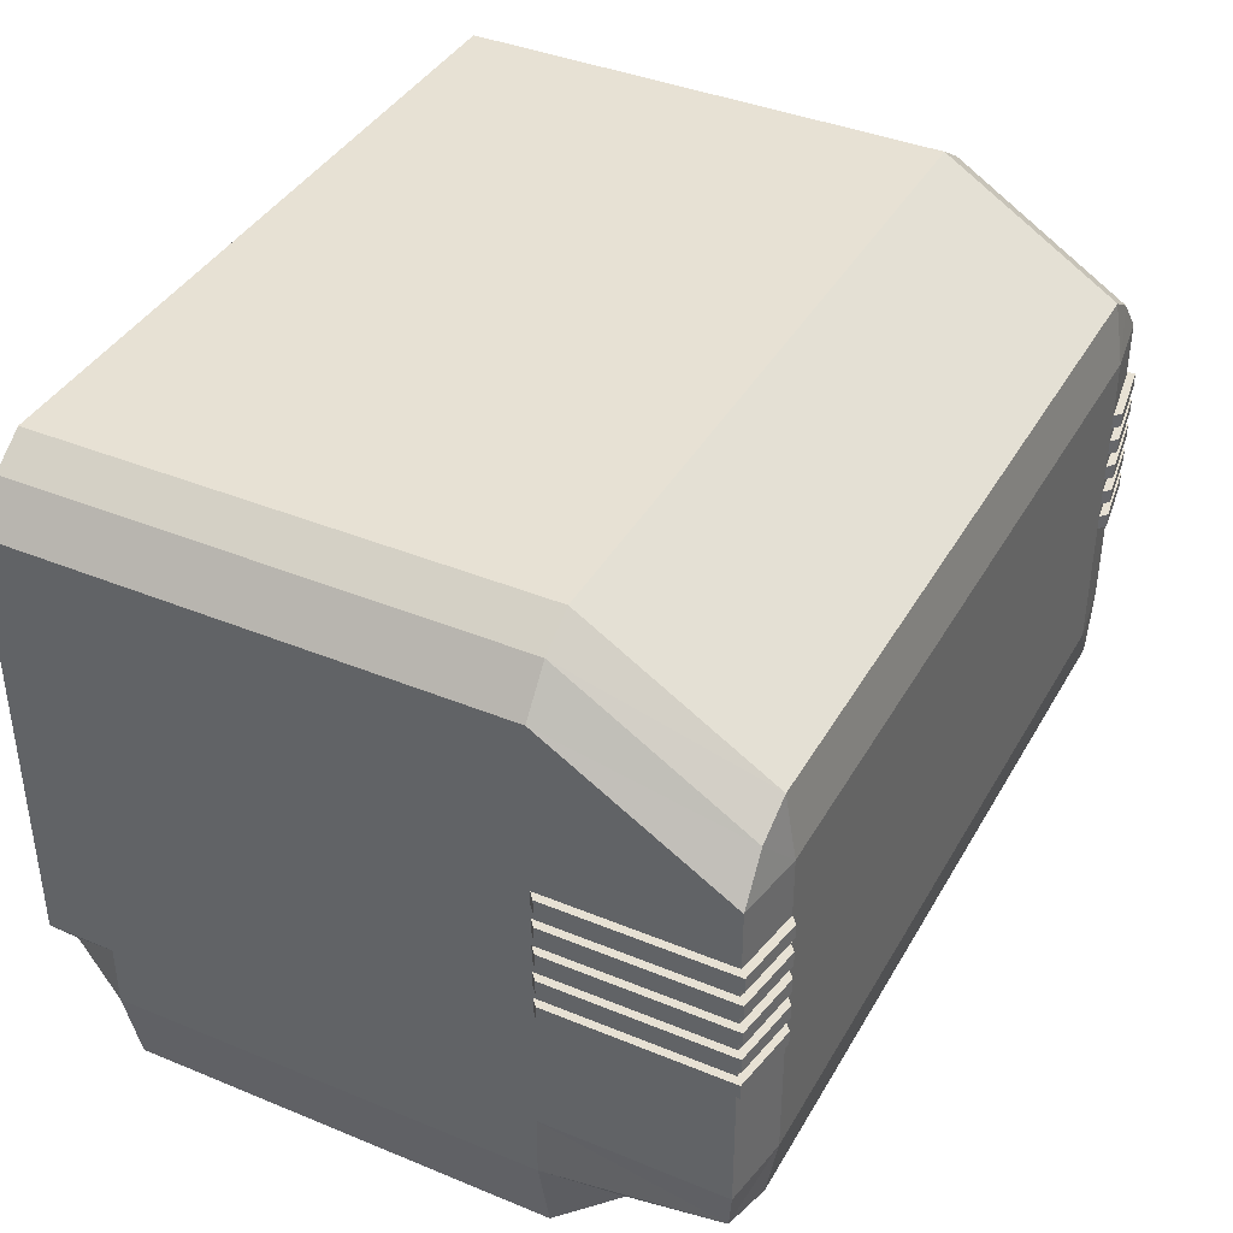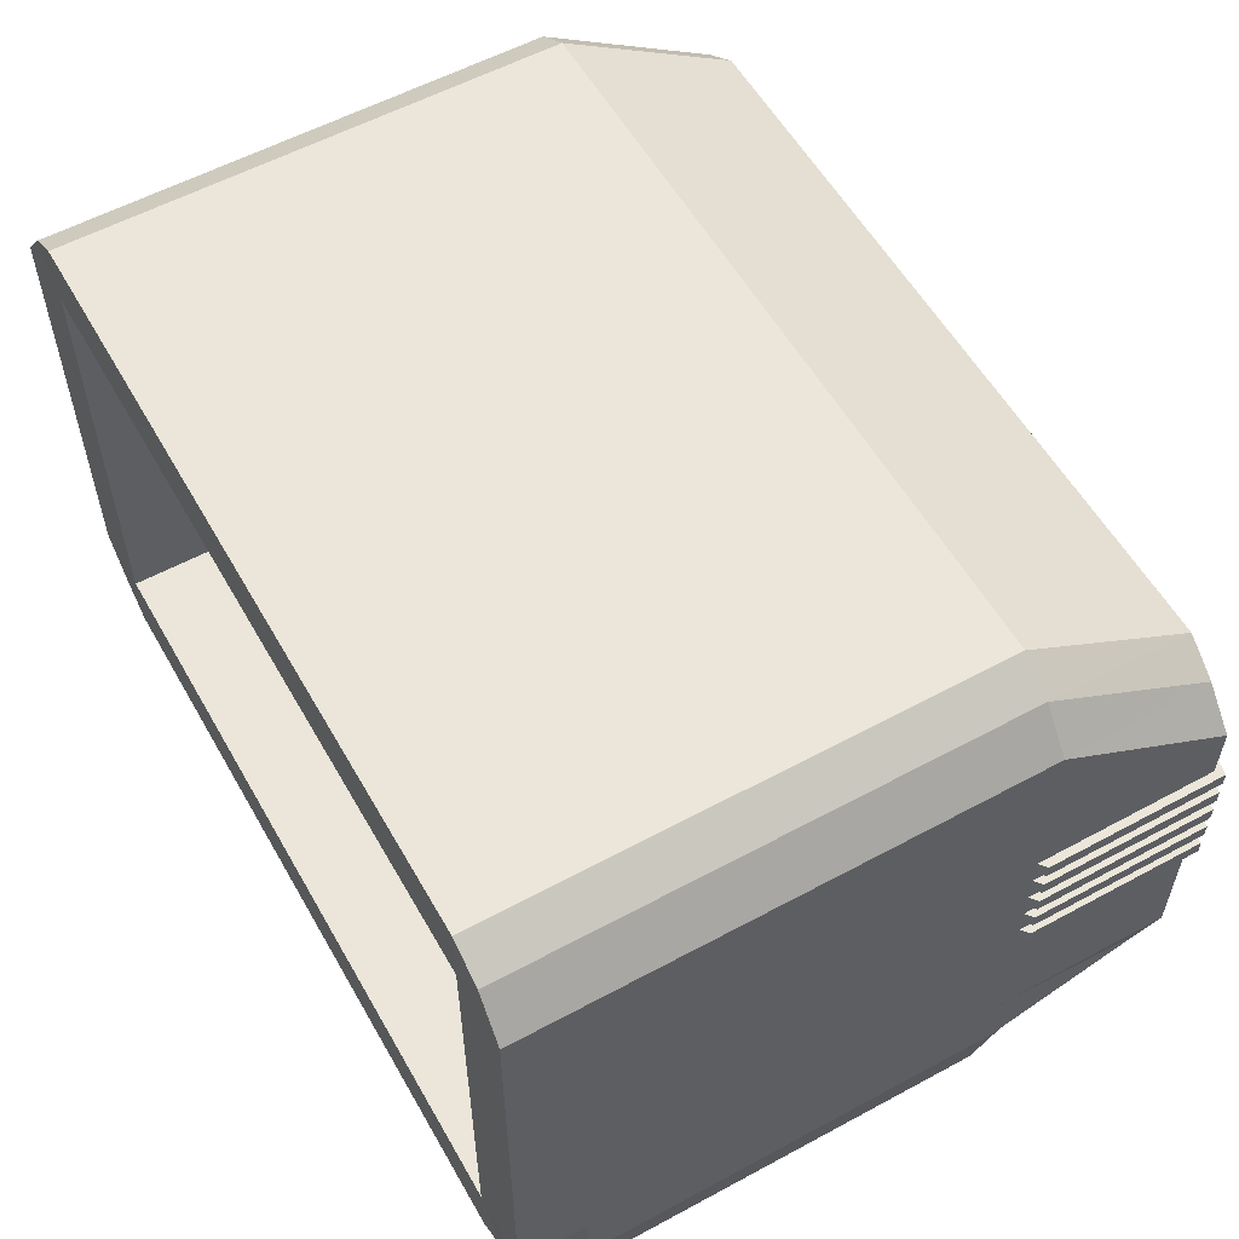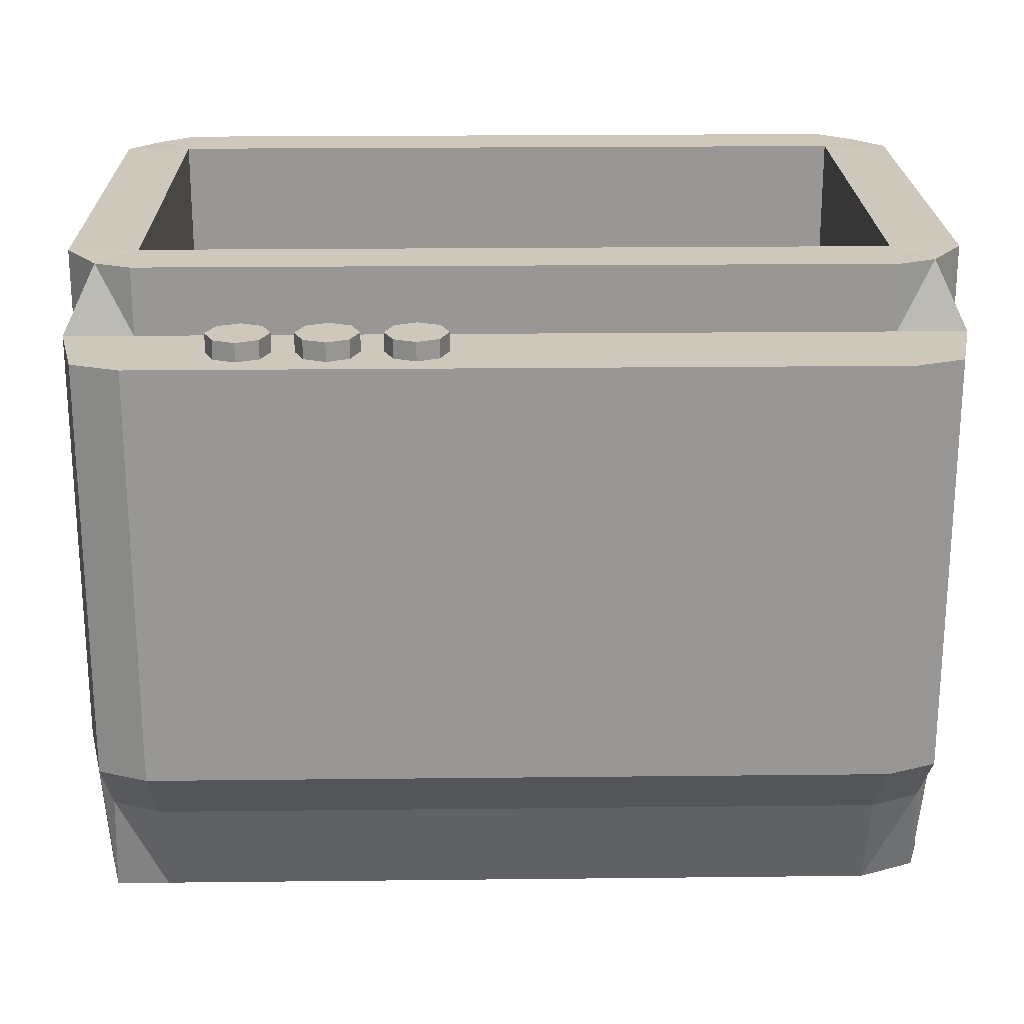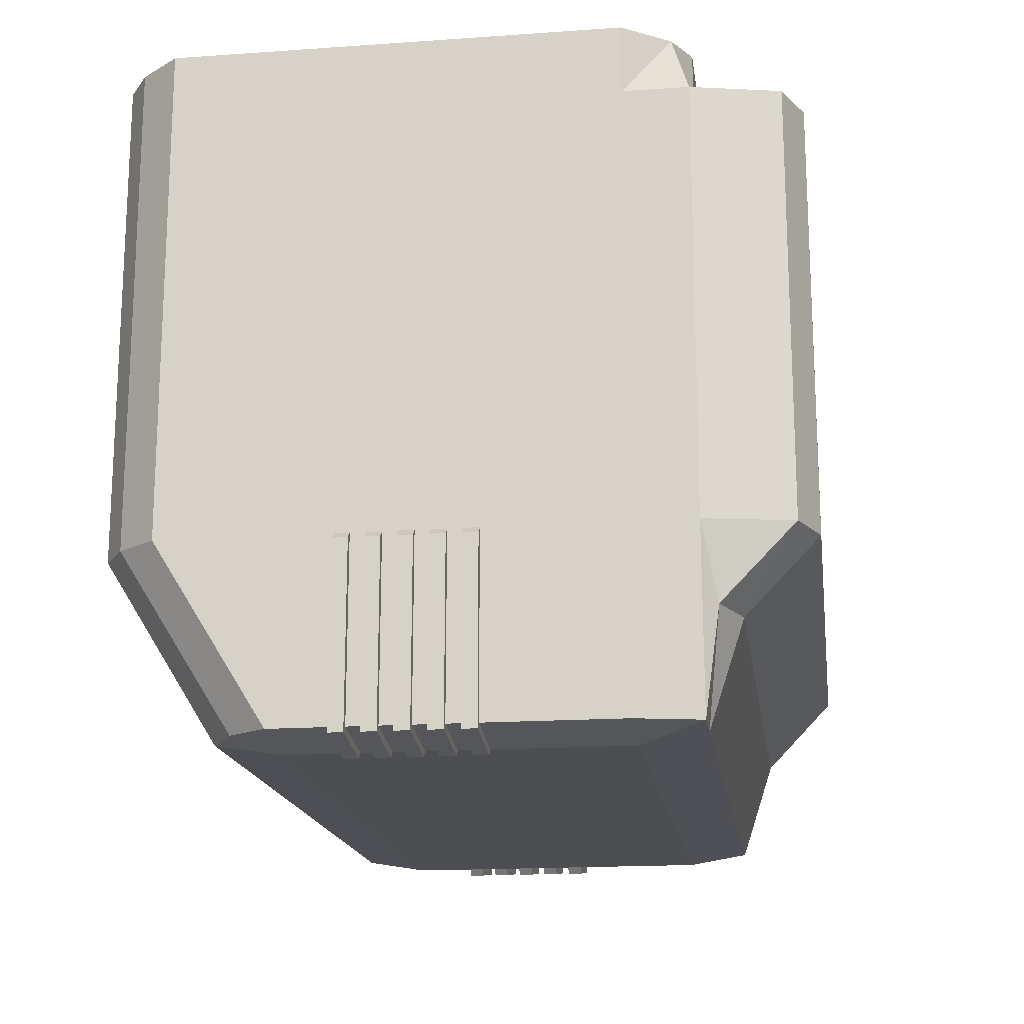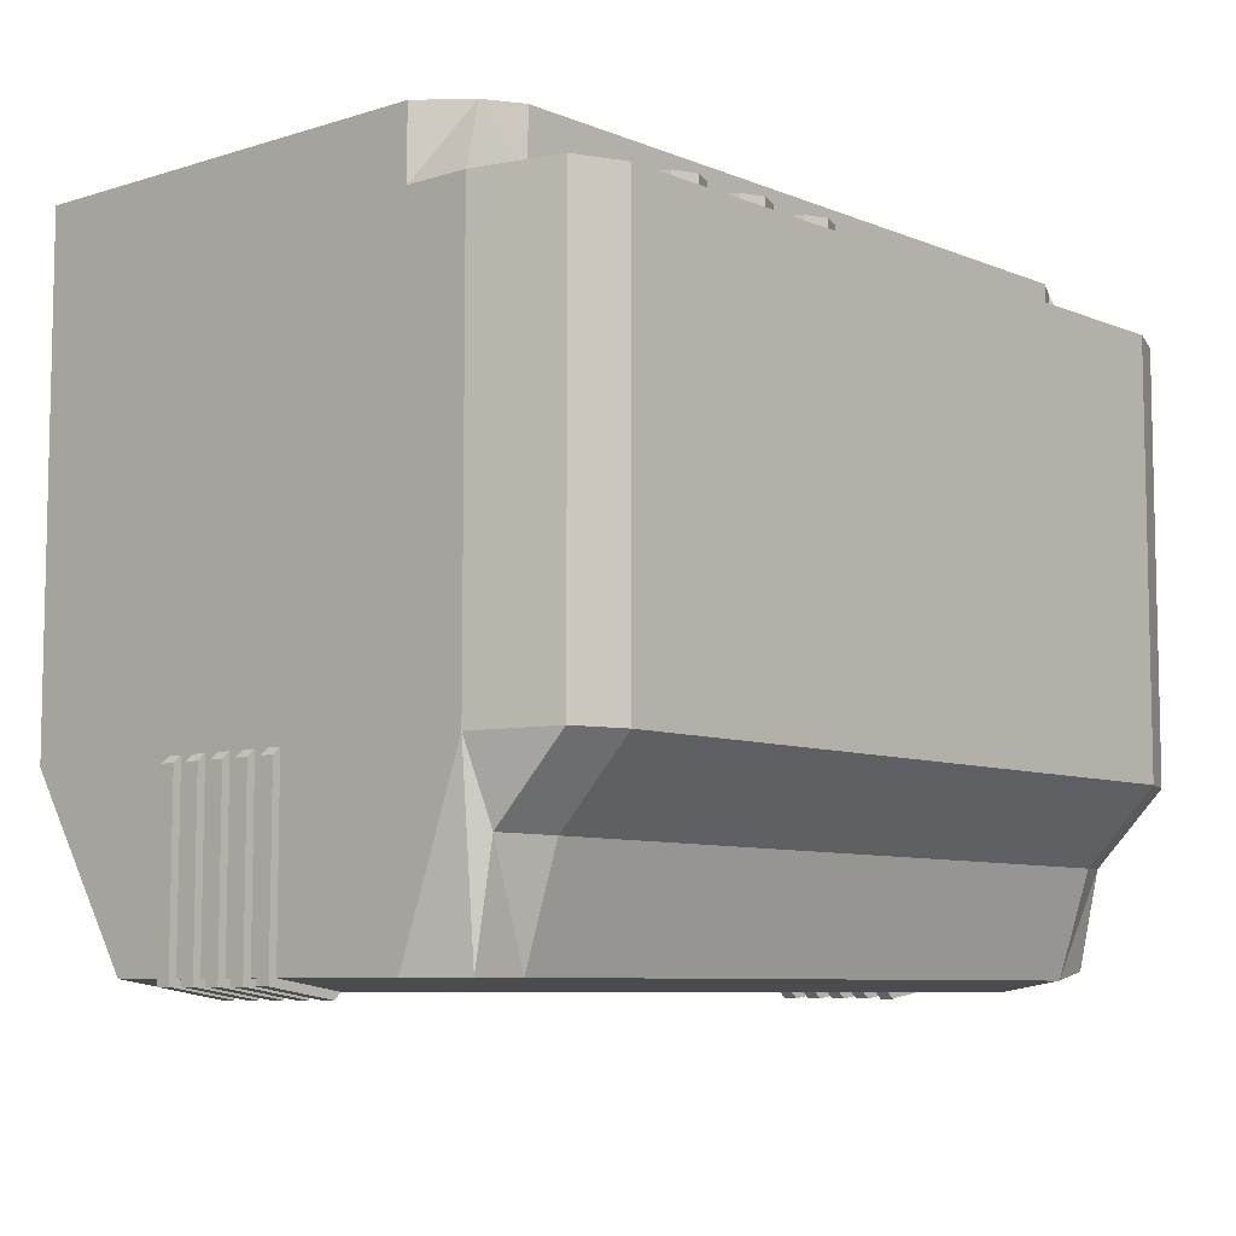
<metadata>
{"format":"obj","ext":"obj","renderer":"f3d","projection":"perspective","resolution":1024,"background":"white","views":[{"elev":39.5,"azim":117.1,"up":"+Y"},{"elev":56.9,"azim":60.6,"up":"+Y"},{"elev":21.8,"azim":-1.1,"up":"+Z"},{"elev":-17.1,"azim":-82.0,"up":"+Z"},{"elev":-7.7,"azim":-48.7,"up":"+Z"}]}
</metadata>
<code>
o Cube
v 1.201 1.599 -0.9957
v 1.239 0.2736 -0.6858
v 1.201 1.93 0.7969
v 1.239 0.0594 0.7969
v -1.201 1.599 -0.9957
v -1.239 0.2736 -0.6858
v -1.201 1.93 0.7969
v -1.239 0.0594 0.7969
v 1.296 0.3156 0.7987
v 1.252 0.3464 -0.9736
v -1.252 0.3156 -1
v -1.296 0.3156 0.7987
v -1.296 0.5046 0.7987
v -1.296 1.811 0.7987
v 1.296 1.811 0.7987
v 1.296 0.5046 0.7987
v 1.296 1.479 -1
v 1.296 0.5046 -1
v -1.296 1.479 -1
v -1.296 0.5046 -1
v -1.093 0 0.7987
v 1.093 0 0.7987
v 1.093 2 0.7987
v -1.093 2 0.7987
v 1.093 0.2142 -0.6901
v -1.093 0.2142 -0.6901
v -1.093 1.668 -1
v 1.093 1.668 -1
v -1.093 0.3156 -1
v 1.093 0.3156 -1
v 1.093 0.3156 0.7987
v -1.093 0.3156 0.7987
v -1.093 0.5046 -1.031
v 1.093 0.5046 -1.031
v -1.093 1.479 -1.031
v 1.093 1.479 -1.031
v 1.201 1.93 0.9975
v -1.201 1.93 0.9975
v 1.201 0.3699 0.9975
v -1.201 0.3699 0.9975
v -1.296 0.5046 1
v -1.296 1.811 1
v 1.296 1.811 1
v 1.296 0.5046 1
v 1.093 2 1
v -1.093 2 1
v 1.093 0.3156 1
v -1.093 0.3156 1
v 1.093 0.5046 1
v -1.093 0.5046 1
v 1.093 1.811 1
v -1.093 1.811 1
v 1.201 1.93 -0.4659
v 1.239 0.0594 -0.4659
v -1.201 1.93 -0.4659
v -1.239 0.0594 -0.4659
v -1.296 0.3156 -0.4671
v 1.296 0.3156 -0.4671
v -1.296 0.5046 -0.4671
v -1.296 1.811 -0.4671
v 1.296 0.5046 -0.4671
v 1.296 1.811 -0.4671
v -1.093 0 -0.4671
v 1.093 0 -0.4671
v 1.093 2 -0.4671
v -1.093 2 -0.4671
v 1.093 0.5046 -0.4129
v -1.093 0.5046 -0.4129
v 1.093 1.811 -0.4129
v -1.093 1.811 -0.4129
v 1.296 1.305 -0.4671
v 1.093 1.305 -1.031
v 1.296 1.305 -1
v -1.093 1.305 -1.031
v -1.296 1.305 -1
v -1.296 1.305 -0.4671
v 1.296 0.905 -1
v 1.296 0.905 -0.4671
v 1.093 0.905 -1.031
v -1.296 0.905 -1
v -1.093 0.905 -1.031
v -1.296 0.9046 -0.4671
v 1.296 0.9495 -0.4671
v 1.296 0.994 -0.4671
v 1.296 1.038 -0.4671
v 1.296 1.083 -0.4671
v 1.296 1.127 -0.4671
v 1.296 1.172 -0.4671
v 1.296 1.216 -0.4671
v 1.296 1.261 -0.4671
v 1.093 0.9495 -1.031
v 1.093 0.994 -1.031
v 1.093 1.038 -1.031
v 1.093 1.083 -1.031
v 1.093 1.127 -1.031
v 1.093 1.172 -1.031
v 1.093 1.216 -1.031
v 1.093 1.261 -1.031
v 1.296 1.261 -1
v 1.296 1.216 -1
v 1.296 1.172 -1
v 1.296 1.127 -1
v 1.296 1.083 -1
v 1.296 1.038 -1
v 1.296 0.994 -1
v 1.296 0.9495 -1
v -1.296 1.261 -1
v -1.296 1.216 -1
v -1.296 1.172 -1
v -1.296 1.127 -1
v -1.296 1.083 -1
v -1.296 1.038 -1
v -1.296 0.994 -1
v -1.296 0.9495 -1
v -1.093 1.261 -1.031
v -1.093 1.216 -1.031
v -1.093 1.172 -1.031
v -1.093 1.127 -1.031
v -1.093 1.083 -1.031
v -1.093 1.038 -1.031
v -1.093 0.994 -1.031
v -1.093 0.9495 -1.031
v -1.296 1.26 -0.4671
v -1.296 1.216 -0.4671
v -1.296 1.171 -0.4671
v -1.296 1.127 -0.4671
v -1.296 1.082 -0.4671
v -1.296 1.038 -0.4671
v -1.296 0.9935 -0.4671
v -1.296 0.9491 -0.4671
v 1.319 1.261 -0.4867
v 1.319 1.305 -0.4867
v 1.116 1.261 -1.051
v 1.116 1.305 -1.051
v 1.319 1.305 -1.02
v 1.319 0.9495 -1.02
v 1.319 0.905 -1.02
v 1.319 0.905 -0.4867
v 1.116 0.905 -1.051
v 1.319 0.9495 -0.4867
v 1.319 0.994 -0.4867
v 1.319 1.038 -0.4867
v 1.319 1.083 -0.4867
v 1.319 1.127 -0.4867
v 1.319 1.172 -0.4867
v 1.319 1.216 -0.4867
v 1.116 0.9495 -1.051
v 1.116 0.994 -1.051
v 1.116 1.038 -1.051
v 1.116 1.083 -1.051
v 1.116 1.127 -1.051
v 1.116 1.172 -1.051
v 1.116 1.216 -1.051
v 1.319 1.261 -1.02
v 1.319 1.216 -1.02
v 1.319 1.172 -1.02
v 1.319 1.127 -1.02
v 1.319 1.083 -1.02
v 1.319 1.038 -1.02
v 1.319 0.994 -1.02
v -1.116 1.305 -1.051
v -1.319 1.305 -1.02
v -1.319 1.305 -0.4867
v -1.319 0.9495 -1.02
v -1.319 0.905 -1.02
v -1.116 0.9495 -1.051
v -1.116 0.905 -1.051
v -1.319 0.9491 -0.4867
v -1.319 0.9046 -0.4867
v -1.319 1.261 -1.02
v -1.319 1.216 -1.02
v -1.319 1.172 -1.02
v -1.319 1.127 -1.02
v -1.319 1.083 -1.02
v -1.319 1.038 -1.02
v -1.319 0.994 -1.02
v -1.116 1.261 -1.051
v -1.116 1.216 -1.051
v -1.116 1.172 -1.051
v -1.116 1.127 -1.051
v -1.116 1.083 -1.051
v -1.116 1.038 -1.051
v -1.116 0.994 -1.051
v -1.319 1.26 -0.4867
v -1.319 1.216 -0.4867
v -1.319 1.171 -0.4867
v -1.319 1.127 -0.4867
v -1.319 1.082 -0.4867
v -1.319 1.038 -0.4867
v -1.319 0.9935 -0.4867
v -0.5315 0.06409 0.7647
v -0.5315 0.06409 0.8548
v -0.7815 0.06409 0.8548
v -0.7815 0.06409 0.7647
v -0.7163 0.0911 0.8548
v -0.7163 0.0911 0.7647
v -0.6893 0.1563 0.8548
v -0.6893 0.1563 0.7647
v -0.7163 0.2215 0.8548
v -0.7163 0.2215 0.7647
v -0.7815 0.2485 0.8548
v -0.7815 0.2485 0.7647
v -0.8467 0.2215 0.8548
v -0.8467 0.2215 0.7647
v -0.8737 0.1563 0.8548
v -0.8737 0.1563 0.7647
v -0.8467 0.0911 0.8548
v -0.8467 0.0911 0.7647
v -0.4663 0.0911 0.8548
v -0.4663 0.0911 0.7647
v -0.4393 0.1563 0.8548
v -0.4393 0.1563 0.7647
v -0.4663 0.2215 0.8548
v -0.4663 0.2215 0.7647
v -0.5315 0.2485 0.8548
v -0.5315 0.2485 0.7647
v -0.5967 0.2215 0.8548
v -0.5967 0.2215 0.7647
v -0.6237 0.1563 0.8548
v -0.6237 0.1563 0.7647
v -0.5967 0.0911 0.8548
v -0.5967 0.0911 0.7647
v -0.2815 0.06409 0.7647
v -0.2815 0.06409 0.8548
v -0.2163 0.0911 0.8548
v -0.2163 0.0911 0.7647
v -0.1893 0.1563 0.8548
v -0.1893 0.1563 0.7647
v -0.2163 0.2215 0.8548
v -0.2163 0.2215 0.7647
v -0.2815 0.2485 0.8548
v -0.2815 0.2485 0.7647
v -0.3467 0.2215 0.8548
v -0.3467 0.2215 0.7647
v -0.3737 0.1563 0.8548
v -0.3737 0.1563 0.7647
v -0.3467 0.0911 0.8548
v -0.3467 0.0911 0.7647
f 62 3 15
f 66 7 24
f 16 39 9
f 36 1 17
f 64 4 22
f 60 5 19
f 57 6 56
f 30 2 25
f 32 8 21
f 58 4 54
f 57 20 11
f 107 184 170
f 34 10 30
f 31 39 47
f 15 37 43
f 61 9 58
f 24 38 46
f 24 45 23
f 32 40 12
f 14 38 7
f 119 180 118
f 11 33 29
f 33 30 29
f 4 31 22
f 31 21 22
f 6 29 26
f 29 25 26
f 63 8 56
f 64 21 63
f 5 35 19
f 27 36 35
f 23 37 3
f 13 42 14
f 65 3 53
f 66 23 65
f 52 38 42
f 50 40 48
f 52 41 50
f 43 49 44
f 50 70 52
f 39 49 47
f 49 48 47
f 37 51 43
f 45 52 51
f 15 44 16
f 31 48 32
f 13 40 41
f 27 65 28
f 28 53 1
f 25 63 26
f 26 56 6
f 10 61 58
f 125 126 13
f 13 57 12
f 2 58 54
f 8 57 56
f 7 60 14
f 25 54 64
f 27 55 66
f 1 62 17
f 69 68 67
f 52 69 51
f 49 68 50
f 51 67 49
f 119 118 36
f 102 144 157
f 97 152 96
f 16 86 87
f 72 17 73
f 71 17 62
f 75 35 74
f 18 78 61
f 34 77 18
f 76 19 75
f 80 33 20
f 82 20 59
f 103 143 86
f 106 84 83
f 78 140 83
f 104 86 85
f 104 142 159
f 87 101 88
f 99 133 154
f 100 90 89
f 95 150 94
f 106 92 105
f 105 141 84
f 93 103 104
f 100 153 97
f 95 101 102
f 106 140 136
f 97 99 100
f 80 167 81
f 113 122 114
f 113 183 121
f 111 120 112
f 108 185 124
f 109 118 110
f 130 169 82
f 107 116 108
f 114 166 164
f 129 114 130
f 109 186 172
f 127 112 128
f 117 178 116
f 125 110 126
f 81 166 122
f 123 108 124
f 133 135 154
f 154 132 131
f 137 140 138
f 160 142 141
f 143 157 144
f 145 155 146
f 137 147 136
f 160 149 159
f 150 157 158
f 152 155 156
f 84 142 85
f 101 145 88
f 100 146 155
f 86 144 87
f 99 131 90
f 106 147 91
f 90 132 71
f 88 146 89
f 105 148 160
f 77 138 78
f 72 133 98
f 104 149 93
f 77 139 137
f 91 139 79
f 103 150 158
f 73 134 72
f 102 151 95
f 73 132 135
f 93 148 92
f 101 152 156
f 163 170 184
f 162 177 170
f 164 167 165
f 175 183 176
f 173 181 174
f 171 179 172
f 168 165 169
f 189 176 190
f 187 174 188
f 185 172 186
f 112 182 175
f 80 169 165
f 75 161 162
f 111 181 119
f 121 182 120
f 110 180 173
f 109 179 117
f 76 184 123
f 75 163 76
f 108 178 171
f 107 177 115
f 124 186 125
f 114 168 130
f 113 190 176
f 126 188 127
f 112 189 128
f 115 161 74
f 111 188 174
f 128 190 129
f 110 187 126
f 230 231 229
f 216 214 212
f 194 195 193
f 229 233 237
f 218 219 217
f 196 197 195
f 234 235 233
f 216 217 215
f 198 199 197
f 232 230 228
f 214 215 213
f 200 201 199
f 213 217 221
f 212 213 211
f 202 203 201
f 222 192 221
f 210 211 209
f 204 205 203
f 202 200 198
f 191 209 192
f 206 207 205
f 232 233 231
f 220 221 219
f 208 193 207
f 199 203 207
f 228 229 227
f 238 224 237
f 226 227 225
f 223 225 224
f 236 237 235
f 62 53 3
f 66 55 7
f 16 44 39
f 36 28 1
f 64 54 4
f 60 55 5
f 57 11 6
f 30 10 2
f 32 12 8
f 58 9 4
f 57 59 20
f 107 123 184
f 34 18 10
f 31 9 39
f 15 3 37
f 61 16 9
f 24 7 38
f 24 46 45
f 32 48 40
f 14 42 38
f 119 181 180
f 11 20 33
f 33 34 30
f 4 9 31
f 31 32 21
f 6 11 29
f 29 30 25
f 63 21 8
f 64 22 21
f 5 27 35
f 27 28 36
f 23 45 37
f 13 41 42
f 65 23 3
f 66 24 23
f 52 46 38
f 50 41 40
f 52 42 41
f 43 51 49
f 50 68 70
f 39 44 49
f 49 50 48
f 37 45 51
f 45 46 52
f 15 43 44
f 31 47 48
f 13 12 40
f 27 66 65
f 28 65 53
f 25 64 63
f 26 63 56
f 10 18 61
f 59 13 82
f 13 14 125
f 82 13 130
f 14 60 76
f 14 76 123
f 130 13 129
f 129 13 128
f 14 123 124
f 14 124 125
f 128 13 127
f 127 13 126
f 13 59 57
f 2 10 58
f 8 12 57
f 7 55 60
f 25 2 54
f 27 5 55
f 1 53 62
f 69 70 68
f 52 70 69
f 49 67 68
f 51 69 67
f 36 34 121
f 34 33 81
f 34 81 122
f 74 35 36
f 115 74 36
f 34 122 121
f 116 115 36
f 117 116 36
f 36 121 120
f 36 120 119
f 118 117 36
f 102 87 144
f 97 153 152
f 62 15 71
f 15 16 88
f 71 15 90
f 16 61 78
f 16 78 83
f 90 15 89
f 89 15 88
f 16 83 84
f 16 84 85
f 16 85 86
f 87 88 16
f 72 36 17
f 71 73 17
f 75 19 35
f 18 77 78
f 34 79 77
f 76 60 19
f 80 81 33
f 82 80 20
f 103 158 143
f 106 105 84
f 78 138 140
f 104 103 86
f 104 85 142
f 87 102 101
f 99 98 133
f 100 99 90
f 95 151 150
f 106 91 92
f 105 160 141
f 93 94 103
f 100 155 153
f 95 96 101
f 106 83 140
f 97 98 99
f 80 165 167
f 113 121 122
f 113 176 183
f 111 119 120
f 108 171 185
f 109 117 118
f 130 168 169
f 107 115 116
f 114 122 166
f 129 113 114
f 109 125 186
f 127 111 112
f 117 179 178
f 125 109 110
f 81 167 166
f 123 107 108
f 133 134 135
f 154 135 132
f 137 136 140
f 160 159 142
f 143 158 157
f 145 156 155
f 137 139 147
f 160 148 149
f 150 151 157
f 152 153 155
f 84 141 142
f 101 156 145
f 100 89 146
f 86 143 144
f 99 154 131
f 106 136 147
f 90 131 132
f 88 145 146
f 105 92 148
f 77 137 138
f 72 134 133
f 104 159 149
f 77 79 139
f 91 147 139
f 103 94 150
f 73 135 134
f 102 157 151
f 73 71 132
f 93 149 148
f 101 96 152
f 163 162 170
f 162 161 177
f 164 166 167
f 175 182 183
f 173 180 181
f 171 178 179
f 168 164 165
f 189 175 176
f 187 173 174
f 185 171 172
f 112 120 182
f 80 82 169
f 75 74 161
f 111 174 181
f 121 183 182
f 110 118 180
f 109 172 179
f 76 163 184
f 75 162 163
f 108 116 178
f 107 170 177
f 124 185 186
f 114 164 168
f 113 129 190
f 126 187 188
f 112 175 189
f 115 177 161
f 111 127 188
f 128 189 190
f 110 173 187
f 230 232 231
f 212 210 191
f 191 222 212
f 222 220 212
f 220 218 212
f 218 216 212
f 194 196 195
f 237 224 225
f 225 227 237
f 227 229 237
f 229 231 233
f 233 235 237
f 218 220 219
f 196 198 197
f 234 236 235
f 216 218 217
f 198 200 199
f 228 226 223
f 223 238 228
f 238 236 228
f 236 234 228
f 234 232 228
f 214 216 215
f 200 202 201
f 221 192 209
f 209 211 221
f 211 213 221
f 213 215 217
f 217 219 221
f 212 214 213
f 202 204 203
f 222 191 192
f 210 212 211
f 204 206 205
f 198 196 194
f 194 208 198
f 208 206 198
f 206 204 198
f 204 202 198
f 191 210 209
f 206 208 207
f 232 234 233
f 220 222 221
f 208 194 193
f 207 193 195
f 195 197 207
f 197 199 207
f 199 201 203
f 203 205 207
f 228 230 229
f 238 223 224
f 226 228 227
f 223 226 225
f 236 238 237

</code>
